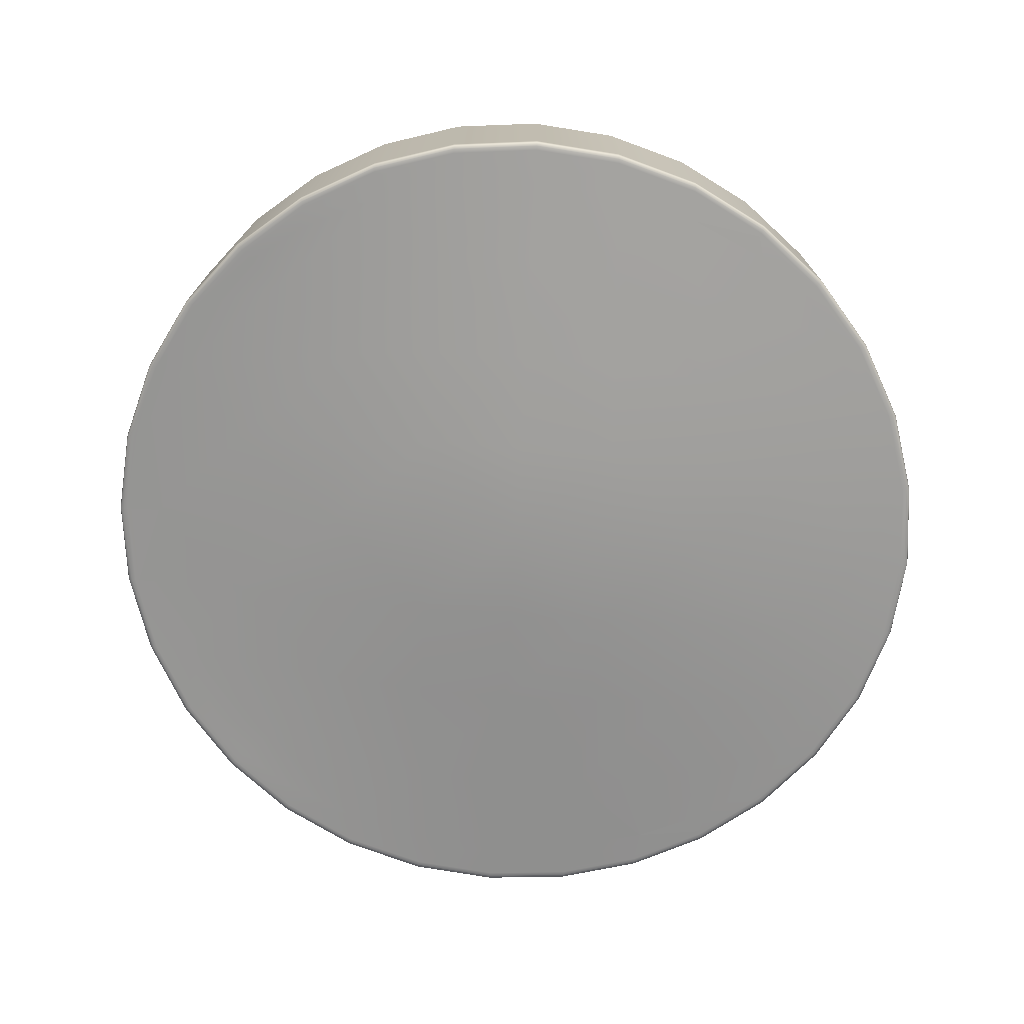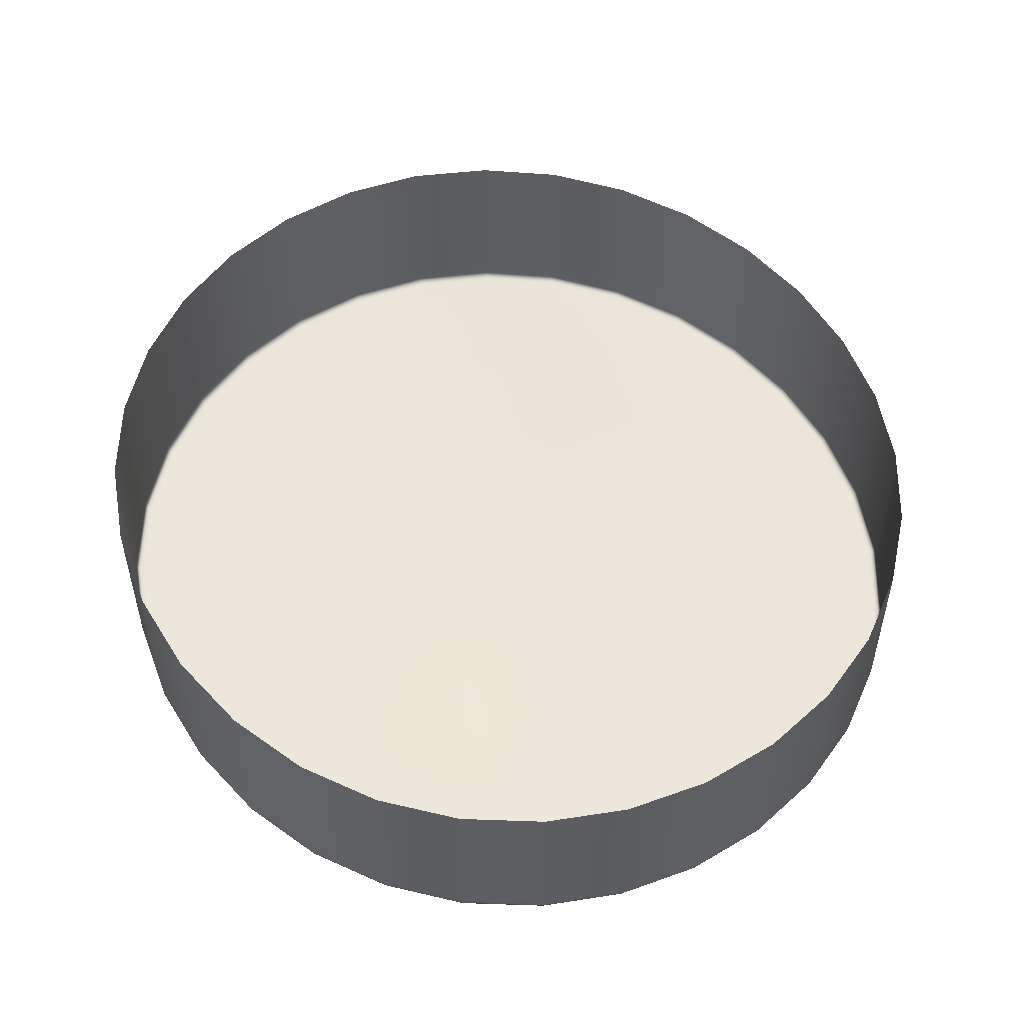
<metadata>
{"format":"obj","ext":"obj","renderer":"f3d","projection":"perspective","resolution":1024,"background":"white","views":[{"elev":-73.8,"azim":176.6,"up":"+Y"},{"elev":52.0,"azim":164.4,"up":"+Y"}]}
</metadata>
<code>
o Y
v 58.44 -26.49 46.8
v 58.44 -27.62 46.8
v 59.62 -27.53 47.15
v 59.62 -26.4 47.15
v 57.35 -27.73 46.21
v 57.35 -26.6 46.21
v 56.39 -26.73 45.43
v 56.39 -27.87 45.43
v 55.61 -28 44.47
v 55.61 -26.87 44.47
v 55.03 -27 43.38
v 55.03 -28.13 43.38
v 54.67 -28.25 42.2
v 54.67 -27.12 42.2
v 54.55 -27.22 40.97
v 54.55 -28.35 40.97
v 54.67 -28.43 39.74
v 54.67 -27.3 39.74
v 55.03 -27.36 38.56
v 55.03 -28.49 38.56
v 55.61 -28.54 37.47
v 55.61 -27.4 37.47
v 56.39 -27.43 36.51
v 57.35 -27.44 35.73
v 56.39 -28.56 36.51
v 57.35 -28.58 35.73
v 57.35 -29.46 35.73
v 58.44 -29.47 35.15
v 56.39 -29.44 36.51
v 58.44 -27.45 35.15
v 58.44 -28.59 35.15
v 59.62 -28.59 34.79
v 60.85 -27.46 34.67
v 60.85 -28.59 34.67
v 59.62 -27.46 34.79
v 59.62 -29.47 34.79
v 60.85 -29.47 34.67
v 62.08 -29.46 34.79
v 62.08 -28.58 34.79
v 59.62 -29.85 34.79
v 60.85 -29.84 34.67
v 62.08 -29.83 34.79
v 63.26 -29.79 35.15
v 63.26 -29.9 35.15
v 62.08 -29.94 34.79
v 63.26 -29.42 35.15
v 60.85 -29.95 34.67
v 59.62 -30.03 34.79
v 60.85 -30.03 34.67
v 59.62 -29.95 34.79
v 62.08 -30.01 34.79
v 63.26 -30.02 35.16
v 63.26 -29.98 35.15
v 62.08 -30.06 34.8
v 60.85 -30.07 34.68
v 59.62 -30.09 34.85
v 60.85 -30.09 34.73
v 59.62 -30.07 34.8
v 62.08 -30.07 34.85
v 62.09 -30.07 34.91
v 60.85 -30.09 34.79
v 63.26 -30.03 35.26
v 63.26 -30.03 35.2
v 64.33 -29.96 35.78
v 65.3 -29.84 36.52
v 64.32 -29.96 35.83
v 65.23 -29.86 36.59
v 65.27 -29.86 36.55
v 64.35 -29.95 35.74
v 64.35 -29.9 35.73
v 64.35 -29.83 35.73
v 65.31 -29.8 36.51
v 65.31 -29.72 36.51
v 66.09 -29.58 37.47
v 65.31 -29.62 36.51
v 64.35 -29.72 35.73
v 66.09 -29.66 37.47
v 66.09 -29.47 37.47
v 65.31 -29.24 36.51
v 66.09 -29.1 37.47
v 66.68 -29.42 38.56
v 66.68 -29.31 38.56
v 66.68 -28.94 38.56
v 67.03 -29.16 39.74
v 67.03 -28.78 39.74
v 66.68 -28.06 38.56
v 67.03 -27.9 39.74
v 66.09 -28.22 37.47
v 66.68 -26.93 38.56
v 65.31 -27.23 36.51
v 65.31 -28.36 36.51
v 66.09 -27.09 37.47
v 64.35 -28.47 35.73
v 64.35 -27.33 35.73
v 63.26 -27.41 35.15
v 63.26 -28.54 35.15
v 64.35 -29.35 35.73
v 62.08 -27.44 34.79
v 67.03 -26.77 39.74
v 67.16 -26.63 40.97
v 67.03 -26.52 42.2
v 67.16 -27.76 40.97
v 67.03 -27.65 42.2
v 67.03 -28.53 42.2
v 66.68 -27.57 43.38
v 66.68 -28.45 43.38
v 67.16 -28.64 40.97
v 66.68 -26.44 43.38
v 66.09 -27.52 44.47
v 66.09 -26.39 44.47
v 65.31 -26.35 45.43
v 65.31 -27.49 45.43
v 64.35 -27.46 46.21
v 64.35 -26.33 46.21
v 63.26 -26.31 46.8
v 62.08 -27.45 47.15
v 62.08 -26.32 47.15
v 63.26 -27.45 46.8
v 63.26 -28.33 46.8
v 62.08 -28.7 47.15
v 62.08 -28.33 47.15
v 64.35 -28.34 46.21
v 64.35 -28.72 46.21
v 63.26 -28.7 46.8
v 63.26 -28.81 46.8
v 64.35 -28.9 46.21
v 63.26 -28.89 46.8
v 62.08 -28.89 47.15
v 64.35 -28.82 46.21
v 62.08 -28.81 47.15
v 60.85 -28.84 47.28
v 59.62 -28.89 47.15
v 60.85 -28.91 47.28
v 59.62 -28.97 47.15
v 59.62 -28.79 47.15
v 60.85 -28.73 47.28
v 60.85 -28.36 47.28
v 59.62 -28.41 47.15
v 60.85 -27.47 47.28
v 60.85 -26.34 47.28
v 58.44 -28.5 46.8
v 58.44 -28.87 46.8
v 57.35 -28.61 46.21
v 57.35 -28.99 46.21
v 56.39 -29.23 45.43
v 57.35 -29.1 46.21
v 56.39 -29.12 45.43
v 56.39 -28.75 45.43
v 58.44 -28.98 46.8
v 58.44 -29.06 46.8
v 57.35 -29.17 46.21
v 56.39 -29.3 45.43
v 56.4 -29.35 45.42
v 58.44 -29.1 46.78
v 57.35 -29.22 46.2
v 57.37 -29.24 46.16
v 57.39 -29.24 46.11
v 58.44 -29.13 46.68
v 56.47 -29.37 45.35
v 58.44 -29.13 46.74
v 56.43 -29.37 45.39
v 55.66 -29.5 44.45
v 55.71 -29.5 44.43
v 55.14 -29.63 43.38
v 55.04 -29.62 43.38
v 55.08 -29.63 43.38
v 55.62 -29.48 44.47
v 55.61 -29.44 44.47
v 55.61 -29.36 44.47
v 55.03 -29.49 43.38
v 55.03 -29.57 43.38
v 54.67 -29.69 42.2
v 54.67 -29.61 42.2
v 54.55 -29.79 40.97
v 54.56 -29.84 40.97
v 54.68 -29.73 42.2
v 54.55 -29.71 40.97
v 54.67 -29.69 39.74
v 54.67 -29.51 42.2
v 54.55 -29.61 40.97
v 54.67 -29.79 39.74
v 54.67 -29.87 39.74
v 55.03 -29.93 38.56
v 54.68 -29.92 39.74
v 55.04 -29.98 38.56
v 55.03 -29.86 38.56
v 55.61 -29.79 37.47
v 55.61 -29.9 37.47
v 55.61 -29.97 37.47
v 55.03 -29.75 38.56
v 55.03 -29.37 38.56
v 54.67 -29.31 39.74
v 55.61 -29.42 37.47
v 54.55 -29.23 40.97
v 54.67 -29.13 42.2
v 55.03 -29.01 43.38
v 55.03 -29.39 43.38
v 55.61 -28.88 44.47
v 55.61 -29.26 44.47
v 56.39 -29.92 36.51
v 56.4 -30.05 36.52
v 55.62 -30.02 37.47
v 56.39 -30 36.51
v 57.35 -30.02 35.73
v 57.35 -29.94 35.73
v 58.44 -30.02 35.15
v 58.44 -29.95 35.15
v 58.44 -30.07 35.16
v 57.35 -30.06 35.74
v 57.37 -30.08 35.78
v 56.47 -30.06 36.59
v 56.43 -30.06 36.55
v 58.44 -30.08 35.26
v 57.39 -30.07 35.83
v 58.44 -30.08 35.2
v 57.4 -30.07 35.89
v 57.32 -30.07 36.22
v 56.51 -30.06 36.63
v 58.44 -30.08 35.32
v 58.39 -30.08 35.71
v 56.62 -30.06 36.73
v 55.77 -30.03 37.52
v 57.01 -30.05 37.12
v 56.1 -30.04 37.43
v 55.6 -30 38.5
v 54.85 -29.93 39.73
v 56.44 -29.96 39.6
v 56.66 -30.01 38.33
v 55.28 -29.94 39.69
v 55.2 -29.99 38.56
v 55.14 -29.99 38.56
v 55.71 -30.03 37.5
v 55.08 -29.99 38.56
v 54.79 -29.93 39.73
v 54.73 -29.93 39.74
v 55.66 -30.03 37.49
v 54.61 -29.85 40.97
v 54.67 -29.85 40.97
v 54.73 -29.75 42.2
v 54.79 -29.75 42.2
v 54.73 -29.85 40.96
v 54.85 -29.75 42.2
v 55.2 -29.63 43.37
v 55.16 -29.86 40.95
v 55.28 -29.75 42.2
v 55.6 -29.62 43.4
v 56.43 -29.75 42.21
v 57.01 -29.44 44.76
v 56.1 -29.49 44.49
v 56.66 -29.61 43.5
v 55.77 -29.5 44.41
v 56.51 -29.38 45.31
v 56.62 -29.39 45.2
v 57.4 -29.25 46.06
v 57.32 -29.3 45.71
v 58.39 -29.2 46.21
v 59.61 -29.06 46.97
v 59.58 -29.13 46.52
v 58.44 -29.14 46.62
v 58.23 -29.37 45.07
v 59.51 -29.31 45.29
v 60.79 -29.5 43.77
v 60.84 -29.07 46.63
v 60.82 -29.26 45.37
v 59.42 -29.55 43.72
v 58.05 -29.58 43.62
v 59.37 -29.76 42.26
v 57.93 -29.76 42.22
v 57.89 -29.9 40.86
v 59.35 -29.92 40.85
v 59.38 -30 39.44
v 56.35 -29.88 40.91
v 57.94 -29.98 39.5
v 58.06 -30.03 38.14
v 58.24 -30.06 36.76
v 59.44 -30.03 38.01
v 59.52 -30.06 36.53
v 59.59 -30.08 35.39
v 60.84 -30.07 35.28
v 60.81 -30.01 37.95
v 60.83 -30.05 36.44
v 62.14 -30 36.52
v 63.3 -30 35.71
v 62.1 -30.05 35.39
v 62.18 -29.94 37.98
v 63.57 -29.84 38.1
v 63.42 -29.93 36.74
v 64.66 -29.83 37.11
v 65.08 -29.85 36.73
v 66.1 -29.61 38.49
v 64.38 -29.93 36.22
v 64.99 -29.71 38.31
v 65.59 -29.75 37.43
v 65.94 -29.72 37.52
v 65.99 -29.72 37.5
v 66.5 -29.57 38.55
v 65.19 -29.86 36.63
v 66.56 -29.57 38.56
v 66.04 -29.72 37.49
v 66.97 -29.41 39.74
v 66.62 -29.56 38.56
v 66.85 -29.42 39.72
v 66.91 -29.41 39.73
v 67.04 -29.27 40.97
v 66.98 -29.28 40.96
v 66.85 -29.17 42.2
v 66.91 -29.16 42.2
v 67.1 -29.26 40.97
v 66.97 -29.15 42.2
v 66.62 -29.08 43.38
v 66.56 -29.08 43.38
v 67.02 -29.14 42.2
v 66.66 -29.06 43.38
v 67.14 -29.24 40.97
v 67.16 -29.2 40.97
v 67.02 -29.39 39.74
v 67.03 -29.09 42.2
v 67.03 -29.34 39.74
v 67.16 -29.12 40.97
v 66.68 -29.5 38.56
v 66.66 -29.54 38.56
v 67.03 -29.26 39.74
v 66.08 -29.7 37.47
v 67.16 -29.01 40.97
v 67.03 -29.01 42.2
v 67.03 -28.9 42.2
v 66.68 -28.83 43.38
v 66.68 -28.93 43.38
v 66.09 -28.77 44.47
v 66.09 -28.88 44.47
v 66.68 -29.01 43.38
v 66.09 -28.96 44.47
v 65.31 -28.92 45.43
v 65.3 -28.97 45.42
v 66.08 -29 44.47
v 65.31 -28.85 45.43
v 65.31 -28.74 45.43
v 65.31 -28.37 45.43
v 66.09 -28.4 44.47
v 66.04 -29.02 44.45
v 65.27 -28.99 45.39
v 65.23 -29 45.35
v 65.99 -29.03 44.43
v 65.94 -29.04 44.41
v 66.09 -29.12 43.4
v 65.19 -29.01 45.31
v 66.5 -29.09 43.37
v 65.08 -29.02 45.2
v 65.59 -29.06 44.49
v 64.66 -29.1 44.76
v 63.41 -29.15 45.08
v 64.38 -29.01 45.71
v 63.55 -29.32 43.62
v 63.29 -29.02 46.21
v 64.99 -29.21 43.5
v 65.21 -29.33 42.21
v 63.71 -29.63 40.85
v 65.29 -29.46 40.9
v 66.52 -29.33 40.95
v 66.41 -29.21 42.2
v 63.66 -29.48 42.22
v 62.2 -29.62 42.26
v 62.23 -29.78 40.84
v 60.79 -29.89 40.84
v 60.79 -29.72 42.28
v 62.16 -29.42 43.72
v 62.13 -29.2 45.29
v 62.1 -29.03 46.52
v 62.09 -28.97 46.97
v 60.85 -28.99 47.16
v 62.08 -28.96 47.03
v 60.85 -29 47.1
v 63.26 -28.97 46.62
v 63.26 -28.96 46.68
v 64.33 -28.97 46.16
v 63.26 -28.95 46.74
v 62.08 -28.96 47.09
v 64.3 -28.98 46.06
v 64.32 -28.97 46.11
v 63.26 -28.93 46.78
v 62.08 -28.94 47.14
v 60.85 -28.96 47.26
v 60.85 -28.98 47.22
v 59.62 -29.04 47.09
v 59.62 -29.02 47.14
v 59.61 -29.05 47.03
v 64.35 -28.95 46.2
v 62.21 -29.88 39.42
v 60.8 -29.98 39.41
v 63.67 -29.74 39.48
v 65.21 -29.59 39.58
v 66.41 -29.46 39.69
v 64.3 -29.96 35.89
v 63.26 -30.03 35.32
v 62.09 -30.07 34.97
v 60.85 -30.08 34.85
v 59.61 -30.09 34.97
v 59.61 -30.09 34.91
v 57.35 -29.83 35.73
v 58.44 -29.84 35.15
v 56.39 -29.82 36.51
f 1 2 3
f 5 2 1
f 3 4 1
f 1 6 5
f 5 6 7
f 7 8 5
f 9 8 7
f 7 10 9
f 9 10 11
f 11 12 9
f 13 12 11
f 11 14 13
f 13 14 15
f 15 16 13
f 17 16 15
f 15 18 17
f 17 18 19
f 19 20 17
f 21 20 19
f 19 22 21
f 21 22 23
f 23 25 21
f 23 24 26
f 26 25 23
f 29 25 26
f 26 27 29
f 28 27 26
f 26 31 28
f 30 31 26
f 26 24 30
f 32 31 30
f 28 31 32
f 30 35 32
f 32 36 28
f 33 34 32
f 32 35 33
f 32 34 37
f 37 36 32
f 37 38 42
f 39 38 37
f 37 34 39
f 37 41 40
f 40 36 37
f 42 41 37
f 47 41 42
f 42 43 44
f 46 43 42
f 44 45 42
f 42 45 47
f 42 38 46
f 40 41 47
f 47 45 51
f 47 49 48
f 48 50 47
f 51 49 47
f 47 50 40
f 55 49 51
f 51 45 44
f 54 51 52
f 51 53 52
f 44 53 51
f 51 54 55
f 48 49 55
f 55 54 59
f 55 57 56
f 56 58 55
f 59 57 55
f 55 58 48
f 63 59 52
f 59 54 52
f 61 57 59
f 59 60 61
f 60 59 62
f 62 59 63
f 63 52 64
f 62 63 64
f 64 52 69
f 66 62 64
f 68 64 65
f 64 69 65
f 66 64 67
f 67 64 68
f 69 52 70
f 69 70 65
f 70 71 73
f 44 71 70
f 52 53 70
f 70 73 72
f 65 70 72
f 53 44 70
f 73 74 77
f 73 78 74
f 76 75 73
f 73 75 78
f 73 71 76
f 72 73 77
f 78 75 79
f 79 80 78
f 78 80 83
f 74 78 81
f 78 82 81
f 78 83 82
f 83 85 84
f 84 82 83
f 87 85 83
f 88 86 83
f 83 86 87
f 83 80 88
f 88 92 89
f 89 86 88
f 88 91 90
f 90 92 88
f 79 91 88
f 88 80 79
f 90 91 93
f 93 91 79
f 93 94 90
f 93 97 46
f 46 96 93
f 95 94 93
f 93 96 95
f 79 97 93
f 46 97 76
f 76 97 79
f 95 96 39
f 39 96 46
f 39 98 95
f 33 98 39
f 87 86 89
f 89 99 87
f 87 99 100
f 100 101 103
f 100 102 87
f 103 102 100
f 103 104 107
f 106 104 103
f 108 105 103
f 103 105 106
f 107 102 103
f 103 101 108
f 108 110 109
f 109 105 108
f 109 110 111
f 111 112 109
f 113 112 111
f 111 114 113
f 113 114 115
f 115 118 113
f 115 117 116
f 116 118 115
f 119 118 116
f 113 118 119
f 120 124 119
f 119 121 120
f 116 121 119
f 119 122 113
f 123 122 119
f 119 124 123
f 125 124 120
f 123 124 125
f 120 130 125
f 125 127 126
f 126 129 125
f 128 127 125
f 125 130 128
f 125 129 123
f 131 130 120
f 128 130 131
f 131 132 134
f 135 132 131
f 131 133 128
f 134 133 131
f 131 136 135
f 120 136 131
f 137 136 120
f 135 136 137
f 120 121 137
f 137 138 135
f 3 138 137
f 137 139 3
f 116 139 137
f 137 121 116
f 3 139 140
f 140 139 116
f 116 117 140
f 140 4 3
f 135 138 141
f 141 138 3
f 141 2 5
f 5 143 141
f 141 142 135
f 144 142 141
f 3 2 141
f 141 143 144
f 145 146 144
f 145 144 147
f 144 146 149
f 148 147 144
f 144 143 148
f 149 142 144
f 135 142 149
f 150 134 149
f 134 132 149
f 151 150 149
f 151 149 146
f 149 132 135
f 153 151 152
f 152 151 145
f 153 155 151
f 151 154 150
f 155 154 151
f 145 151 146
f 155 153 156
f 155 156 154
f 156 157 158
f 156 159 157
f 160 156 158
f 161 159 156
f 154 156 160
f 153 161 156
f 161 162 159
f 153 162 161
f 162 163 159
f 162 164 163
f 167 162 153
f 166 164 162
f 167 165 162
f 165 166 162
f 167 168 165
f 167 153 168
f 170 168 169
f 168 145 169
f 171 168 170
f 168 152 145
f 153 152 168
f 165 168 171
f 172 171 170
f 165 171 172
f 177 172 173
f 172 170 173
f 175 172 174
f 174 172 177
f 175 176 172
f 176 165 172
f 178 181 177
f 177 180 178
f 177 173 179
f 177 179 180
f 182 177 181
f 182 174 177
f 175 174 182
f 185 182 183
f 183 182 186
f 184 175 182
f 184 182 185
f 182 181 186
f 186 190 187
f 187 188 186
f 186 188 189
f 189 183 186
f 186 181 178
f 178 190 186
f 191 190 178
f 187 190 191
f 21 193 191
f 191 20 21
f 178 192 191
f 191 192 17
f 191 193 187
f 17 20 191
f 29 193 21
f 187 193 29
f 17 192 194
f 194 192 178
f 13 16 194
f 194 195 13
f 194 16 17
f 178 180 194
f 179 195 194
f 194 180 179
f 196 195 179
f 13 195 196
f 196 12 13
f 9 12 196
f 196 198 9
f 179 197 196
f 196 197 199
f 199 198 196
f 170 169 199
f 170 199 197
f 148 198 199
f 169 145 199
f 145 147 199
f 199 147 148
f 9 198 148
f 170 197 179
f 200 203 189
f 189 188 200
f 189 203 201
f 201 202 189
f 202 185 189
f 185 183 189
f 204 203 200
f 201 203 204
f 200 205 204
f 204 205 207
f 204 206 208
f 207 206 204
f 208 209 204
f 204 209 201
f 201 209 210
f 210 209 208
f 208 215 210
f 210 214 211
f 211 212 210
f 210 212 201
f 210 215 213
f 213 214 210
f 213 215 56
f 56 215 208
f 216 214 213
f 211 214 216
f 220 217 216
f 216 217 221
f 216 218 211
f 221 218 216
f 216 219 220
f 213 219 216
f 222 218 221
f 224 222 221
f 223 221 217
f 223 224 221
f 225 222 224
f 225 224 223
f 226 230 225
f 229 226 225
f 227 225 228
f 229 225 227
f 228 225 223
f 225 230 222
f 226 231 230
f 230 231 222
f 231 236 232
f 231 232 222
f 231 233 236
f 235 233 231
f 234 235 231
f 226 234 231
f 236 201 212
f 236 202 201
f 232 236 211
f 236 212 211
f 185 202 236
f 233 185 236
f 235 185 233
f 235 184 185
f 238 235 234
f 175 184 235
f 237 175 235
f 238 237 235
f 237 238 239
f 239 238 240
f 240 238 242
f 241 238 226
f 238 241 242
f 238 234 226
f 243 242 246
f 164 242 243
f 240 242 164
f 242 244 245
f 242 241 244
f 242 245 246
f 243 246 251
f 246 245 247
f 246 247 250
f 246 250 248
f 249 246 248
f 251 246 249
f 163 251 159
f 159 251 252
f 163 164 251
f 164 243 251
f 252 251 253
f 251 249 253
f 253 255 254
f 252 253 254
f 253 248 255
f 253 249 248
f 254 255 256
f 255 248 256
f 256 258 257
f 259 256 257
f 256 261 258
f 254 256 259
f 248 260 256
f 256 260 261
f 261 262 264
f 261 265 262
f 258 261 263
f 261 264 263
f 260 266 261
f 266 265 261
f 248 266 260
f 248 250 266
f 250 247 266
f 266 267 265
f 266 268 267
f 247 268 266
f 247 269 268
f 268 269 267
f 270 269 271
f 269 270 267
f 269 227 273
f 272 227 269
f 269 273 271
f 247 272 269
f 273 274 271
f 273 227 274
f 274 223 275
f 228 223 274
f 227 228 274
f 274 275 277
f 271 274 276
f 276 274 277
f 277 220 278
f 275 220 277
f 277 278 279
f 281 277 279
f 280 277 281
f 276 277 280
f 281 279 282
f 280 281 282
f 279 284 282
f 282 283 287
f 282 284 283
f 280 282 285
f 285 282 286
f 282 287 286
f 287 283 288
f 286 287 288
f 288 291 289
f 288 289 293
f 283 291 288
f 292 288 290
f 288 293 290
f 286 288 292
f 293 294 290
f 293 289 294
f 290 294 296
f 297 67 294
f 294 67 295
f 294 295 298
f 296 294 298
f 289 297 294
f 295 299 298
f 298 299 301
f 303 298 300
f 298 301 300
f 302 298 303
f 296 298 302
f 302 303 304
f 303 300 304
f 306 305 304
f 305 302 304
f 307 306 304
f 309 307 304
f 304 300 308
f 309 304 308
f 310 311 309
f 313 310 309
f 311 307 309
f 312 309 314
f 313 309 312
f 309 308 314
f 314 315 317
f 314 318 315
f 308 300 314
f 300 316 314
f 316 318 314
f 314 317 312
f 318 319 315
f 318 322 319
f 81 322 318
f 320 81 318
f 321 320 318
f 316 321 318
f 322 84 319
f 81 84 322
f 301 299 321
f 299 323 321
f 323 77 321
f 301 321 300
f 300 321 316
f 321 77 320
f 299 65 323
f 65 77 323
f 77 81 320
f 319 324 326
f 84 324 319
f 319 325 317
f 326 325 319
f 315 319 317
f 107 104 326
f 326 104 106
f 326 327 328
f 106 327 326
f 326 324 107
f 328 325 326
f 329 330 328
f 328 327 329
f 328 330 332
f 317 325 328
f 328 331 317
f 332 331 328
f 332 333 334
f 336 333 332
f 334 335 332
f 332 335 313
f 313 331 332
f 332 330 336
f 336 129 126
f 123 129 336
f 336 337 123
f 336 330 329
f 329 337 336
f 126 333 336
f 338 337 329
f 123 337 338
f 329 339 338
f 338 112 113
f 113 122 338
f 338 122 123
f 109 112 338
f 338 339 109
f 106 339 329
f 109 339 106
f 340 335 334
f 335 340 313
f 340 311 310
f 340 343 311
f 334 341 340
f 340 341 342
f 342 343 340
f 340 310 313
f 342 344 343
f 343 344 311
f 344 345 347
f 344 349 345
f 344 346 348
f 342 346 344
f 344 347 311
f 348 349 344
f 349 350 345
f 348 350 349
f 351 353 350
f 354 351 350
f 350 355 345
f 352 350 348
f 352 354 350
f 350 353 355
f 355 353 356
f 355 356 345
f 361 357 356
f 356 357 358
f 356 358 359
f 360 356 359
f 345 356 360
f 353 361 356
f 361 362 357
f 353 362 361
f 362 363 357
f 362 364 363
f 366 362 353
f 365 364 362
f 262 365 362
f 366 262 362
f 367 262 366
f 367 366 353
f 264 262 367
f 351 367 353
f 263 264 367
f 368 263 367
f 368 367 354
f 354 367 351
f 369 263 368
f 369 368 354
f 369 371 370
f 370 372 369
f 372 263 369
f 373 369 354
f 374 371 369
f 369 373 374
f 374 373 378
f 377 371 374
f 374 379 375
f 375 376 374
f 374 376 377
f 378 379 374
f 375 379 342
f 342 379 378
f 378 346 342
f 348 346 378
f 378 352 348
f 378 354 352
f 373 354 378
f 380 381 377
f 377 376 380
f 377 383 370
f 370 371 377
f 377 381 382
f 382 383 377
f 384 383 382
f 384 370 383
f 385 384 382
f 154 384 385
f 154 160 384
f 160 158 384
f 384 386 370
f 158 386 384
f 386 257 370
f 158 257 386
f 385 382 134
f 385 134 154
f 382 133 134
f 128 133 382
f 382 381 128
f 128 381 380
f 380 387 126
f 375 387 380
f 380 127 128
f 126 127 380
f 380 376 375
f 334 387 375
f 126 387 334
f 375 341 334
f 342 341 375
f 257 263 372
f 257 372 370
f 267 365 262
f 365 267 364
f 364 389 388
f 364 388 363
f 364 271 389
f 270 271 364
f 267 270 364
f 389 271 280
f 389 280 388
f 363 388 357
f 388 390 357
f 388 286 390
f 388 285 286
f 280 285 388
f 390 286 391
f 357 390 391
f 357 391 358
f 391 292 290
f 286 292 391
f 358 391 359
f 391 392 359
f 391 290 392
f 359 392 302
f 392 290 302
f 345 360 306
f 360 359 306
f 359 302 305
f 306 359 305
f 347 345 306
f 311 347 306
f 334 333 126
f 313 317 331
f 329 327 106
f 107 324 84
f 312 317 313
f 311 306 307
f 290 296 302
f 295 67 299
f 67 68 299
f 68 65 299
f 297 393 67
f 289 393 297
f 283 394 393
f 394 62 393
f 291 393 289
f 393 66 67
f 393 62 66
f 283 393 291
f 395 394 283
f 394 395 62
f 279 395 284
f 279 396 395
f 61 60 395
f 396 61 395
f 395 60 62
f 284 395 283
f 279 397 396
f 61 396 397
f 397 219 213
f 213 398 397
f 397 398 61
f 278 397 279
f 397 278 220
f 220 219 397
f 56 398 213
f 61 398 56
f 271 276 280
f 275 223 220
f 272 244 227
f 244 272 247
f 265 267 262
f 257 258 263
f 158 259 257
f 158 254 259
f 157 254 158
f 157 159 254
f 159 252 254
f 245 244 247
f 241 226 244
f 244 226 229
f 244 229 227
f 239 240 164
f 176 239 165
f 176 175 239
f 165 239 166
f 166 239 164
f 175 237 239
f 222 232 211
f 223 217 220
f 222 211 218
f 48 58 208
f 208 58 56
f 208 206 48
f 207 50 48
f 40 50 207
f 48 206 207
f 207 400 40
f 207 205 399
f 399 400 207
f 28 400 399
f 40 400 28
f 29 27 399
f 399 401 29
f 399 205 200
f 200 401 399
f 399 27 28
f 187 401 200
f 29 401 187
f 200 188 187
f 179 173 170
f 154 134 150
f 148 143 5
f 5 8 148
f 148 8 9
f 106 105 109
f 87 102 107
f 107 85 87
f 84 85 107
f 81 82 84
f 77 74 81
f 79 75 76
f 65 72 77
f 76 43 46
f 44 43 76
f 44 76 71
f 56 57 61
f 46 38 39
f 28 36 40
f 39 34 33
f 21 25 29

</code>
